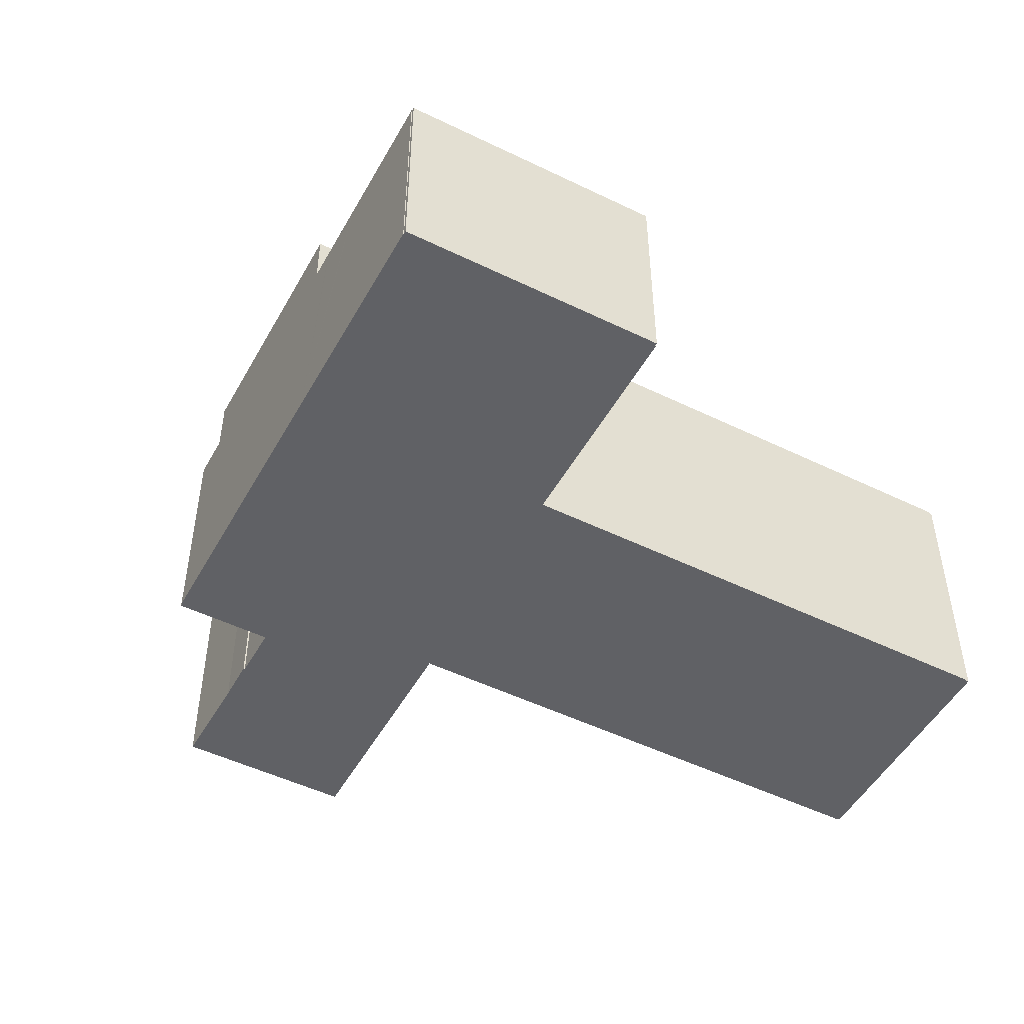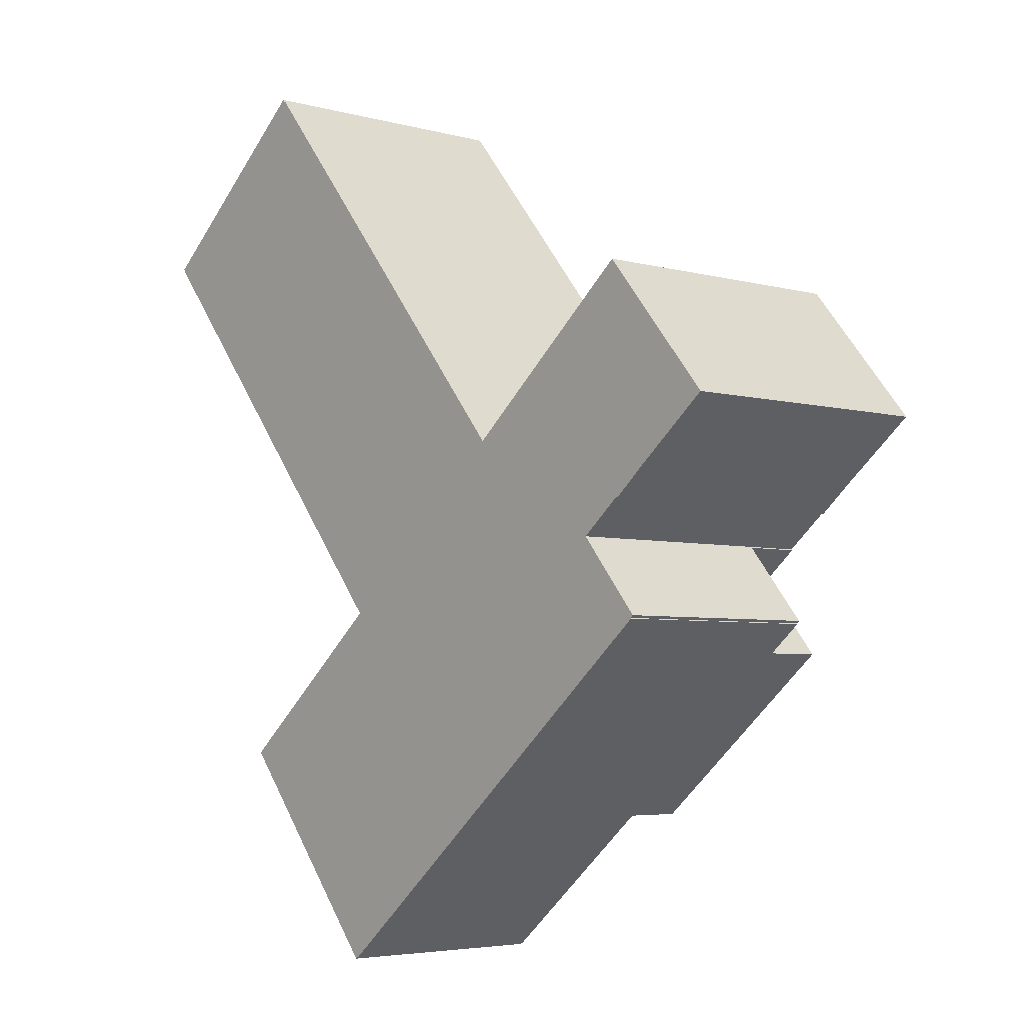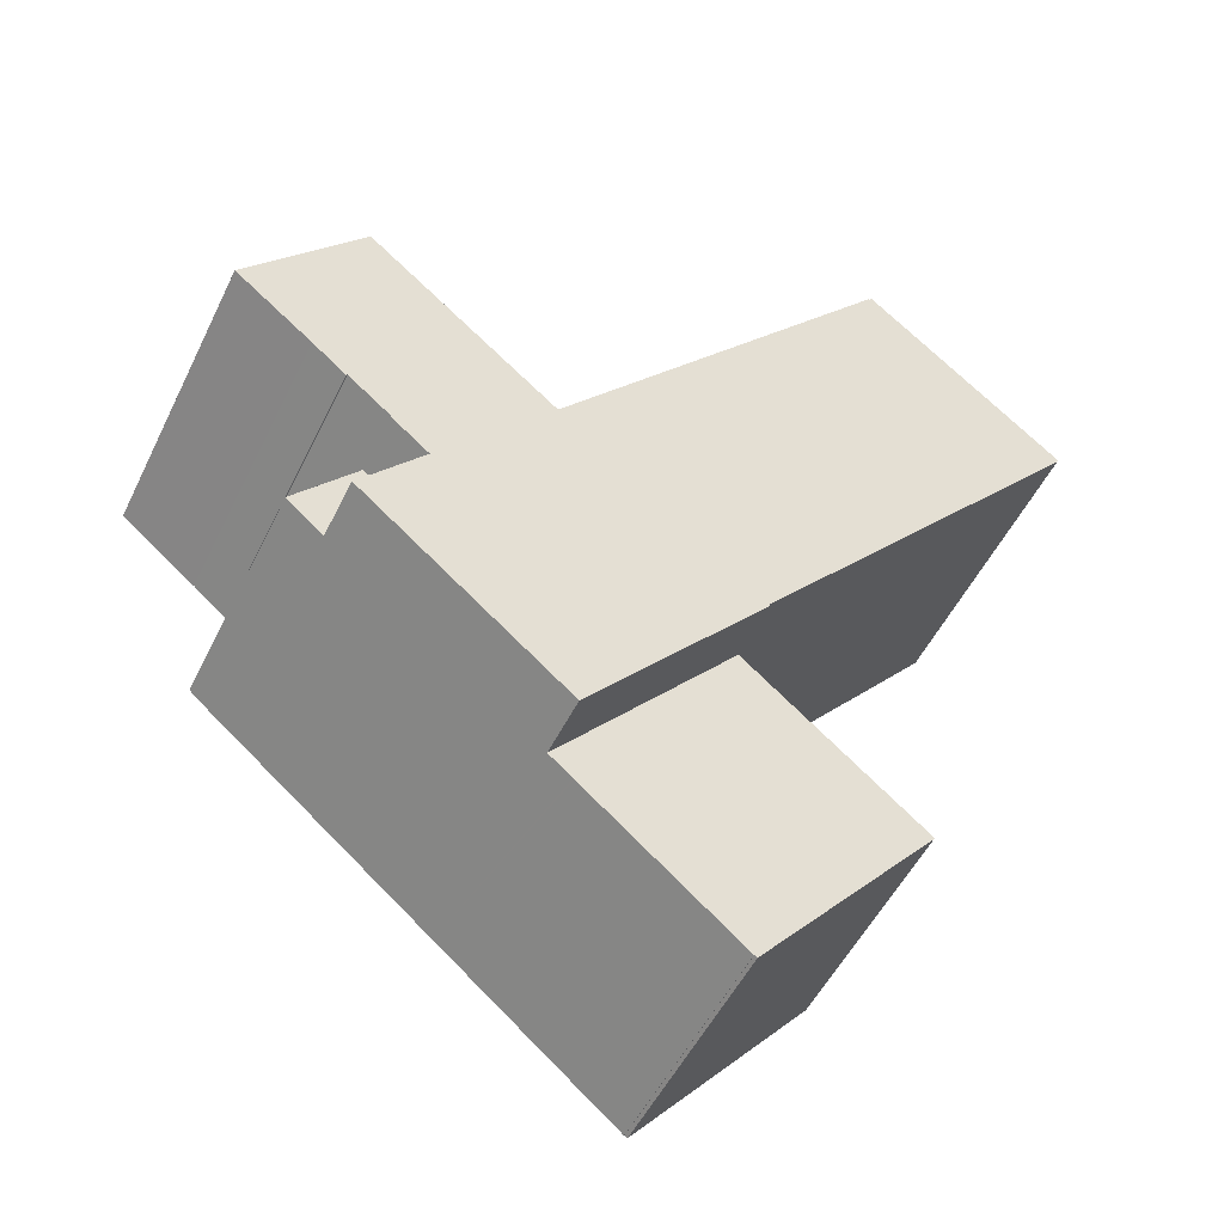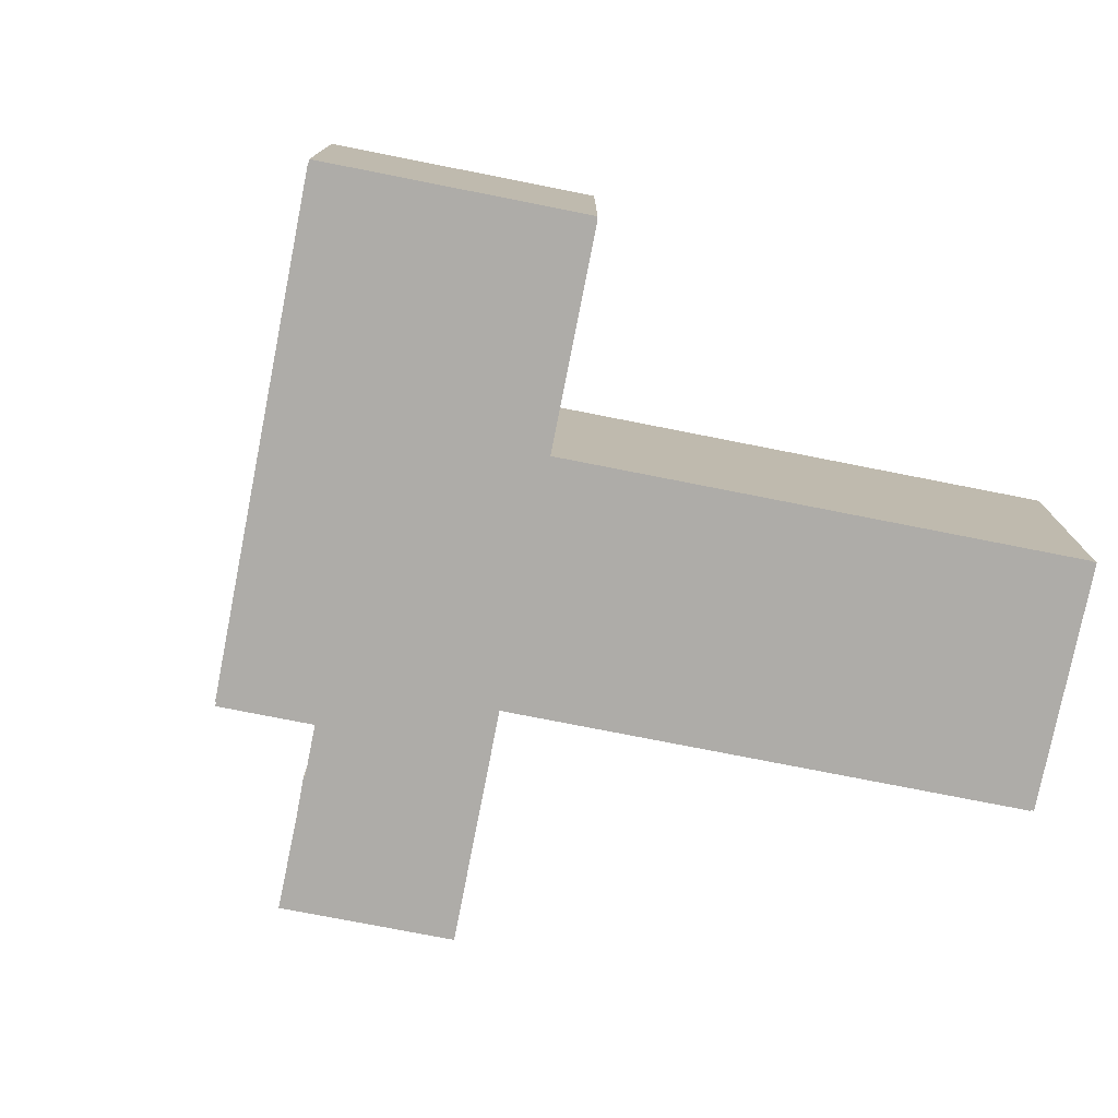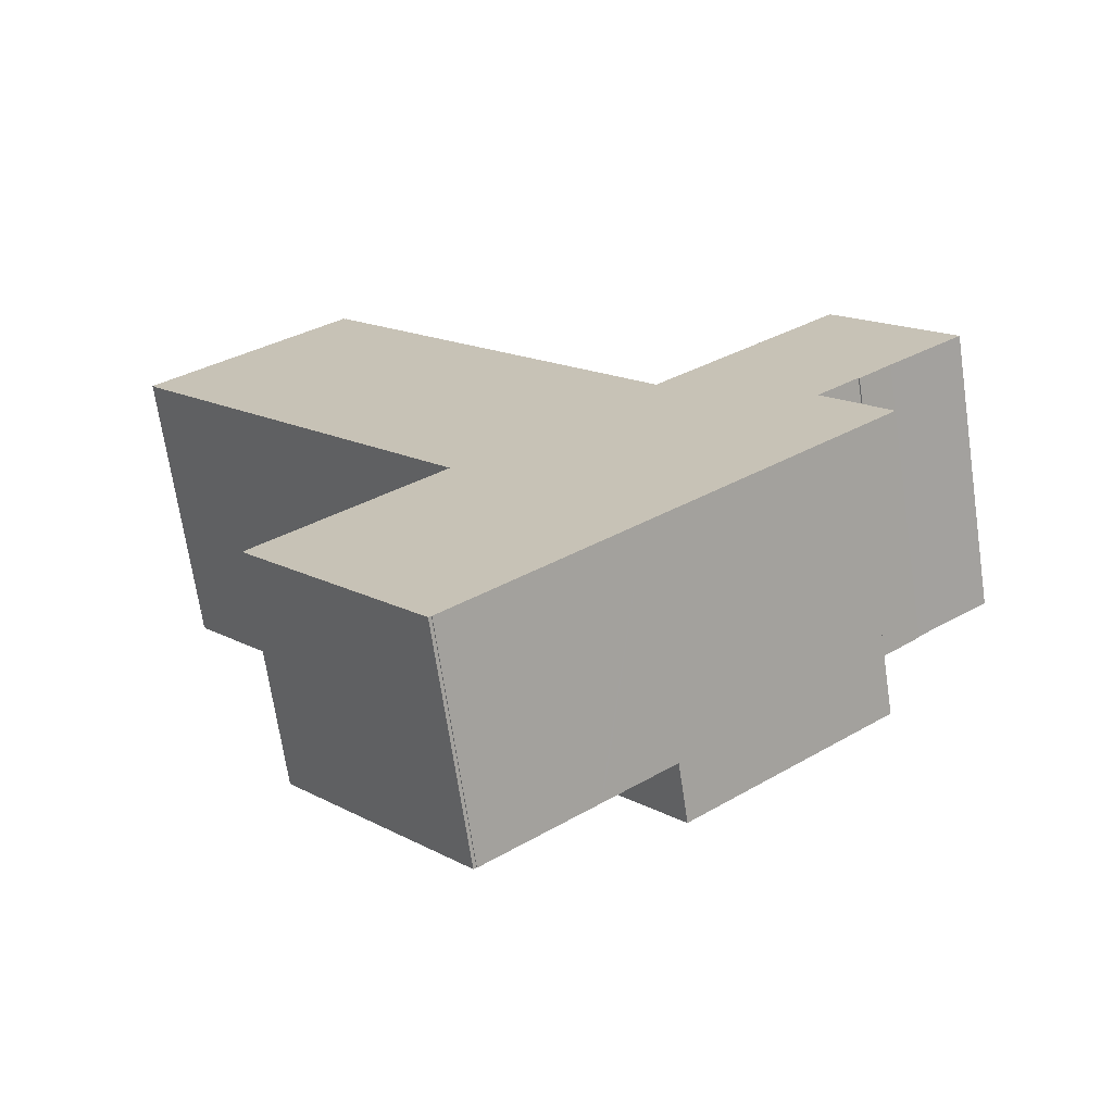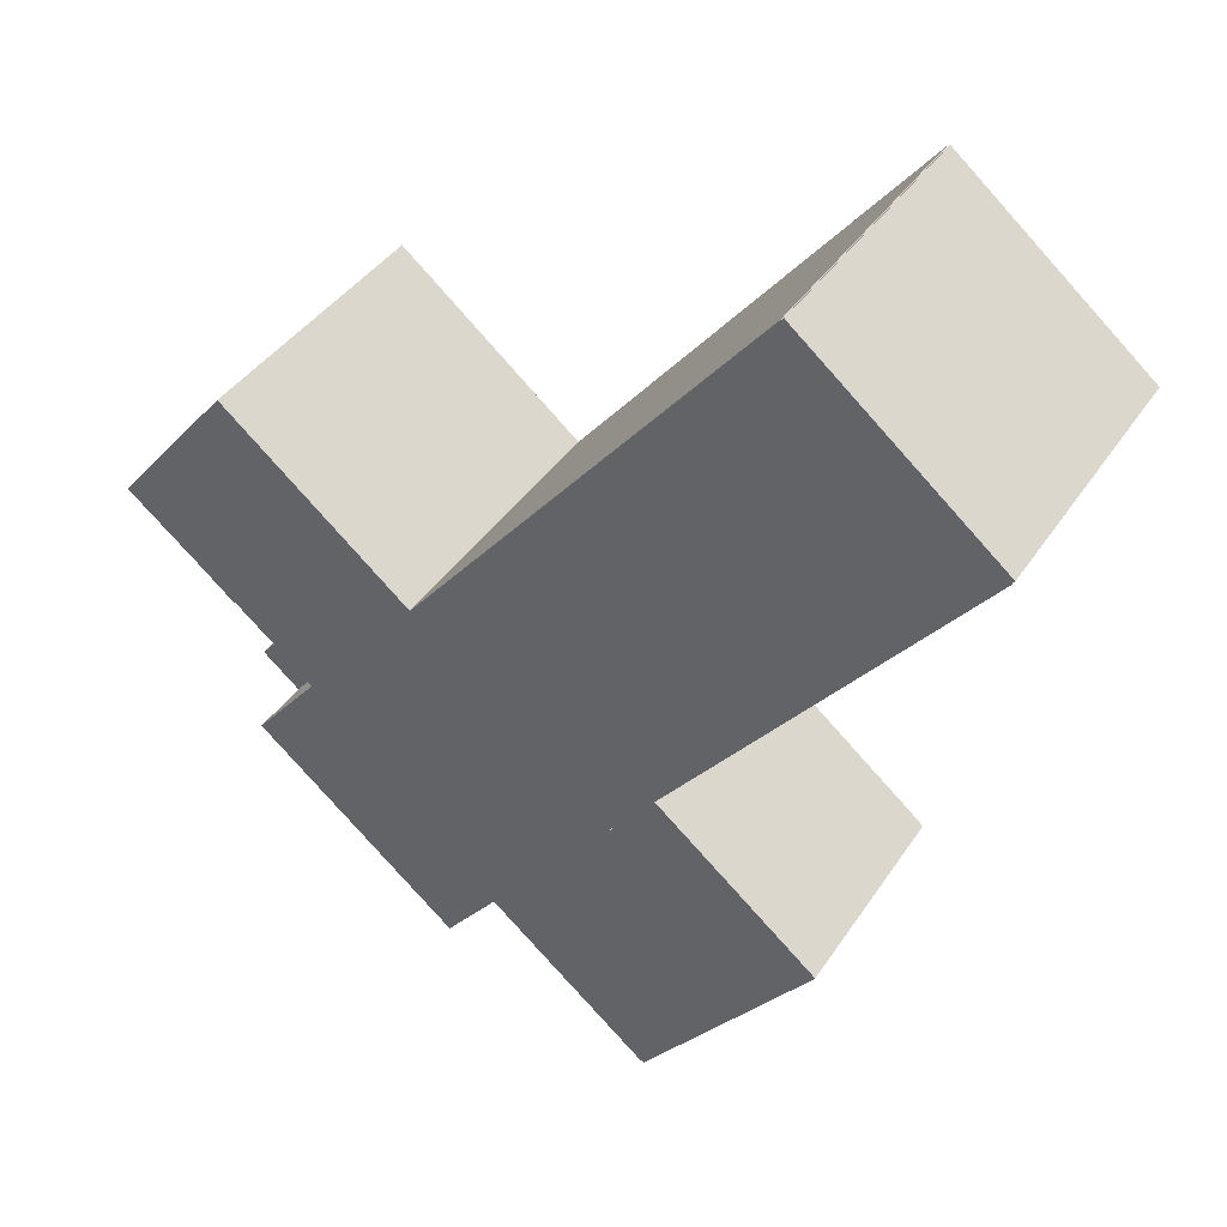
<metadata>
{"format":"obj","ext":"obj","renderer":"f3d","projection":"perspective","resolution":1024,"background":"white","views":[{"elev":-49.8,"azim":-158.0,"up":"+Y"},{"elev":-4.7,"azim":48.9,"up":"+Z"},{"elev":-51.3,"azim":154.6,"up":"+Z"},{"elev":-76.8,"azim":-140.9,"up":"+Y"},{"elev":-68.8,"azim":8.4,"up":"+Z"},{"elev":39.3,"azim":-150.1,"up":"+Z"}]}
</metadata>
<code>
v  47.27 20.7 -27.63
v  49.87 20.7 -25.36
v  49.92 20.7 -25.42
v  24.66 20.7 -29.92
v  24.74 20.7 -29.85
v  32.78 20.7 -39.68
v  0.121 20.7 -0.237
v  0.166 20.7 -0.2
v  21.55 20.7 -26.02
v  37.32 20.7 -45.14
v  51.81 20.7 -33.09
v  41.88 20.7 -15.59
v  39.15 20.7 -17.87
v  39.07 20.7 -17.93
v  38.99 20.7 -17.84
v  20.34 20.7 4.582
v  18.68 20.7 6.582
v  14.44 20.7 11.68
v  14.39 20.7 11.64
v  14.22 20.7 11.85
v  0 20.7 1.267e-15
v  24.67 20.7 -29.76
v  55.36 20.7 -20.94
v  60.73 20.7 -16.44
v  60.81 20.7 -16.53
v  52.59 20.7 -6.692
v  52.57 20.7 -6.675
v  50.88 20.7 -8.088
v  52.9 20.7 -22.86
v  52.98 20.7 -22.95
v  49.92 1.557e-15 -25.42
v  47.27 1.692e-15 -27.63
v  51.81 2.026e-15 -33.09
v  37.32 2.764e-15 -45.14
v  60.81 1.012e-15 -16.53
v  55.36 1.282e-15 -20.94
v  52.98 1.405e-15 -22.95
v  52.9 1.4e-15 -22.86
v  49.87 1.553e-15 -25.36
v  14.22 -7.254e-16 11.85
v  14.39 -7.127e-16 11.64
v  14.44 -7.15e-16 11.68
v  18.68 -4.03e-16 6.582
v  38.99 1.093e-15 -17.84
v  39.07 1.098e-15 -17.93
v  20.34 -2.806e-16 4.582
v  52.57 4.087e-16 -6.675
v  52.59 4.098e-16 -6.692
v  60.73 1.006e-15 -16.44
v  24.66 1.832e-15 -29.92
v  32.78 2.43e-15 -39.68
v  24.74 1.828e-15 -29.85
v  24.67 1.823e-15 -29.76
v  0.121 1.451e-17 -0.237
v  21.55 1.593e-15 -26.02
v  0.166 1.225e-17 -0.2
v  0 0 0
v  39.15 1.094e-15 -17.87
v  41.88 9.546e-16 -15.59
v  50.88 4.952e-16 -8.088
v  47.27 16.37 -27.63
v  54.26 16.37 -31.06
v  51.81 16.37 -33.09
v  54.22 16.37 -31.02
v  54.42 16.37 -30.84
v  49.92 16.37 -25.42
v  54.42 1.889e-15 -30.84
v  54.22 1.899e-15 -31.02
v  54.26 1.902e-15 -31.06
v  15.62 16.42 -37.43
v  12.11 16.42 -40.42
v  12.07 16.42 -40.38
v  19.99 16.42 -50.31
v  11.91 16.42 -40.59
v  24.66 16.42 -29.92
v  21.29 16.42 -51.87
v  32.78 16.42 -39.68
v  24.5 16.42 -55.73
v  24.69 16.42 -55.57
v  24.72 16.42 -55.61
v  31.98 16.42 -49.58
v  32.26 16.42 -49.34
v  35.7 16.42 -46.49
v  37.32 16.42 -45.14
v  32.4 16.42 -49.23
v  35.61 16.42 -46.56
v  35.93 16.42 -46.3
v  35.7 2.846e-15 -46.49
v  24.72 3.405e-15 -55.61
v  35.93 2.835e-15 -46.3
v  32.26 3.021e-15 -49.34
v  35.61 2.851e-15 -46.56
v  32.4 3.014e-15 -49.23
v  31.98 3.036e-15 -49.58
v  24.69 3.403e-15 -55.57
v  24.5 3.412e-15 -55.73
v  19.99 3.08e-15 -50.31
v  11.91 2.485e-15 -40.59
v  21.29 3.176e-15 -51.87
v  12.11 2.475e-15 -40.42
v  12.07 2.472e-15 -40.38
v  15.62 2.292e-15 -37.43
g defaultobject
f 1 2 3
f 4 5 6
f 7 8 9
f 10 1 11
f 1 10 12
f 12 10 13
f 13 10 14
f 14 10 15
f 15 10 16
f 16 10 17
f 17 10 18
f 18 10 6
f 18 6 19
f 19 6 20
f 20 6 5
f 20 5 8
f 20 8 21
f 8 5 22
f 8 22 9
f 23 24 25
f 24 23 26
f 26 23 27
f 27 23 28
f 28 23 12
f 12 23 29
f 29 23 30
f 12 29 2
f 12 2 1
f 31 1 3
f 1 31 32
f 33 10 11
f 10 33 34
f 35 23 25
f 23 35 36
f 36 30 23
f 30 36 37
f 38 2 29
f 2 38 39
f 32 11 1
f 11 32 33
f 40 19 20
f 19 40 41
f 42 17 18
f 17 42 16
f 16 42 15
f 15 42 14
f 14 42 43
f 14 43 44
f 14 44 45
f 44 43 46
f 47 26 27
f 26 47 24
f 24 47 25
f 25 47 48
f 25 48 35
f 35 48 49
f 39 3 2
f 3 39 31
f 34 6 10
f 6 34 4
f 4 34 50
f 50 34 51
f 52 22 5
f 22 52 9
f 9 52 7
f 7 52 53
f 7 53 54
f 54 53 55
f 56 21 8
f 21 56 57
f 37 29 30
f 29 37 38
f 50 5 4
f 5 50 52
f 54 8 7
f 8 54 56
f 57 20 21
f 20 57 40
f 41 18 19
f 18 41 42
f 45 13 14
f 13 45 12
f 12 45 28
f 28 45 27
f 27 45 58
f 27 58 47
f 47 58 59
f 47 59 60
f 57 56 40
f 46 52 44
f 52 46 53
f 53 46 55
f 55 46 54
f 54 46 43
f 54 43 56
f 56 43 42
f 56 42 41
f 56 41 40
f 49 36 35
f 36 49 48
f 36 48 37
f 37 48 38
f 38 48 39
f 39 48 32
f 32 48 51
f 51 48 52
f 51 52 50
f 52 48 58
f 58 48 47
f 58 47 60
f 58 60 59
f 52 58 45
f 52 45 44
f 32 34 33
f 34 32 51
f 32 31 39
f 61 62 63
f 62 61 64
f 64 61 65
f 65 61 66
f 67 64 65
f 64 67 68
f 69 63 62
f 63 69 33
f 68 62 64
f 62 68 69
f 31 65 66
f 65 31 67
f 33 61 63
f 61 33 32
f 32 66 61
f 66 32 31
f 69 32 33
f 32 69 68
f 32 68 67
f 32 67 31
f 70 71 72
f 71 73 74
f 73 71 70
f 73 70 75
f 73 75 76
f 76 75 77
f 76 77 78
f 78 77 79
f 79 77 80
f 80 77 81
f 81 77 82
f 82 77 83
f 83 77 84
f 82 83 85
f 85 83 86
f 83 84 87
f 50 77 75
f 77 50 84
f 84 50 34
f 34 50 51
f 34 87 84
f 87 34 83
f 83 34 86
f 86 34 85
f 85 34 82
f 82 34 81
f 81 34 80
f 80 34 88
f 80 88 89
f 88 34 90
f 89 88 91
f 91 88 92
f 91 92 93
f 89 91 94
f 95 78 79
f 78 95 96
f 89 79 80
f 79 89 95
f 96 76 78
f 76 96 73
f 73 96 74
f 74 96 97
f 74 97 98
f 97 96 99
f 100 72 71
f 72 100 101
f 98 71 74
f 71 98 100
f 70 50 75
f 50 70 72
f 50 72 102
f 102 72 101
f 97 100 98
f 100 97 102
f 102 97 50
f 50 97 99
f 50 99 96
f 50 96 95
f 50 95 89
f 50 89 94
f 50 94 51
f 51 94 91
f 51 91 93
f 51 93 92
f 51 92 88
f 51 88 34
f 34 88 90
f 102 101 100

</code>
